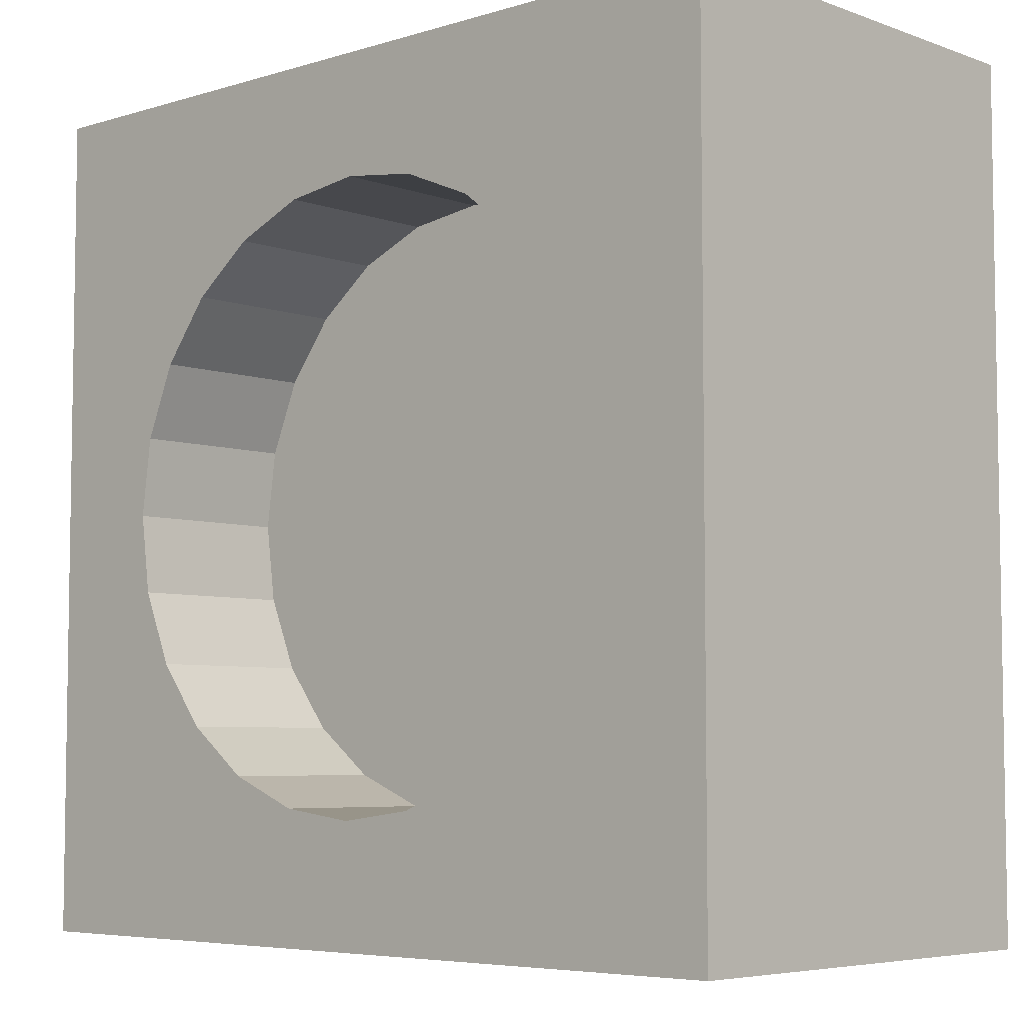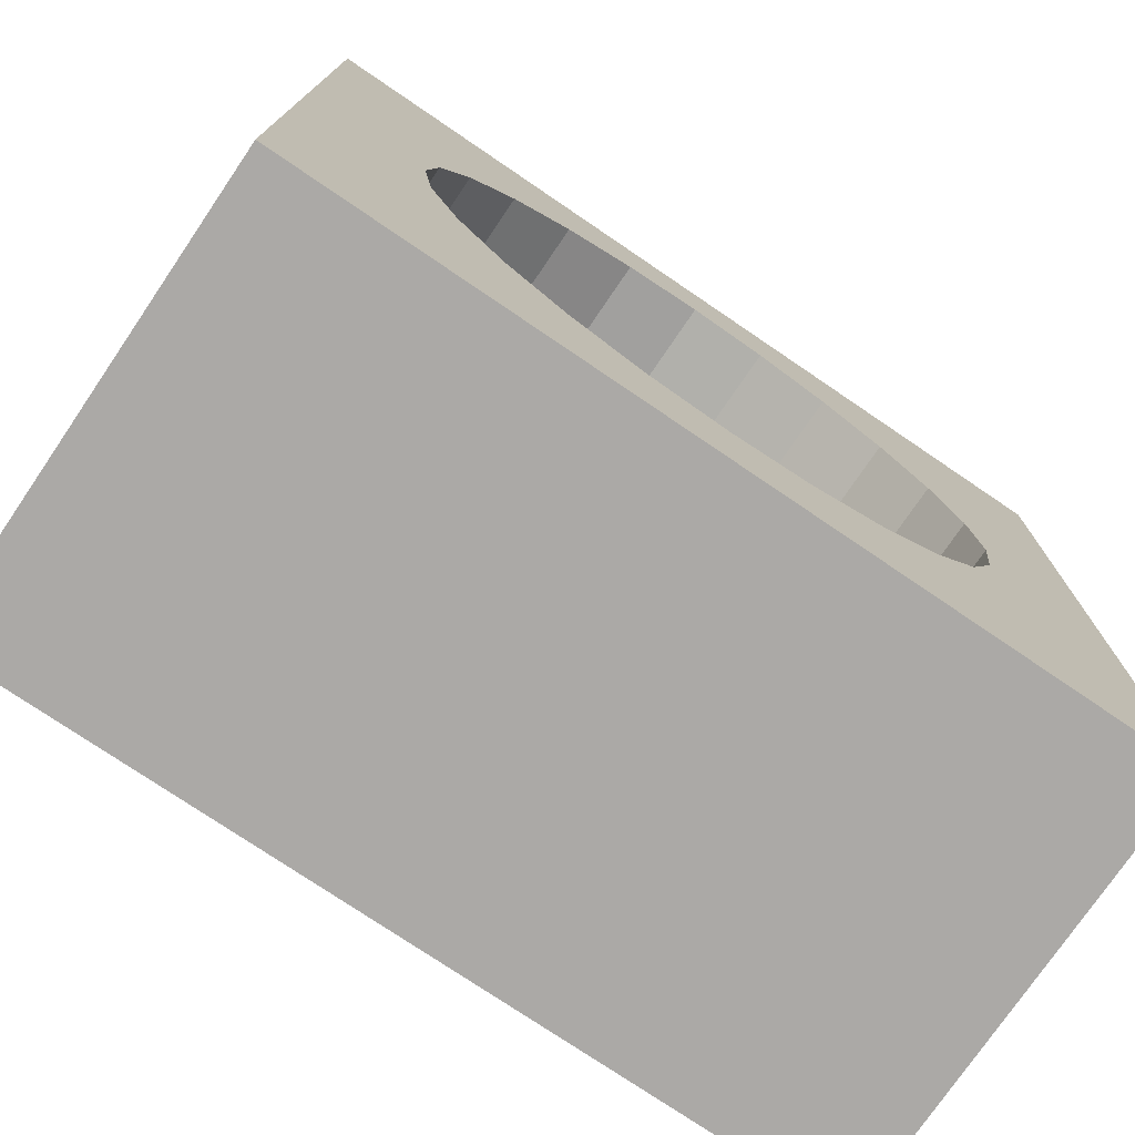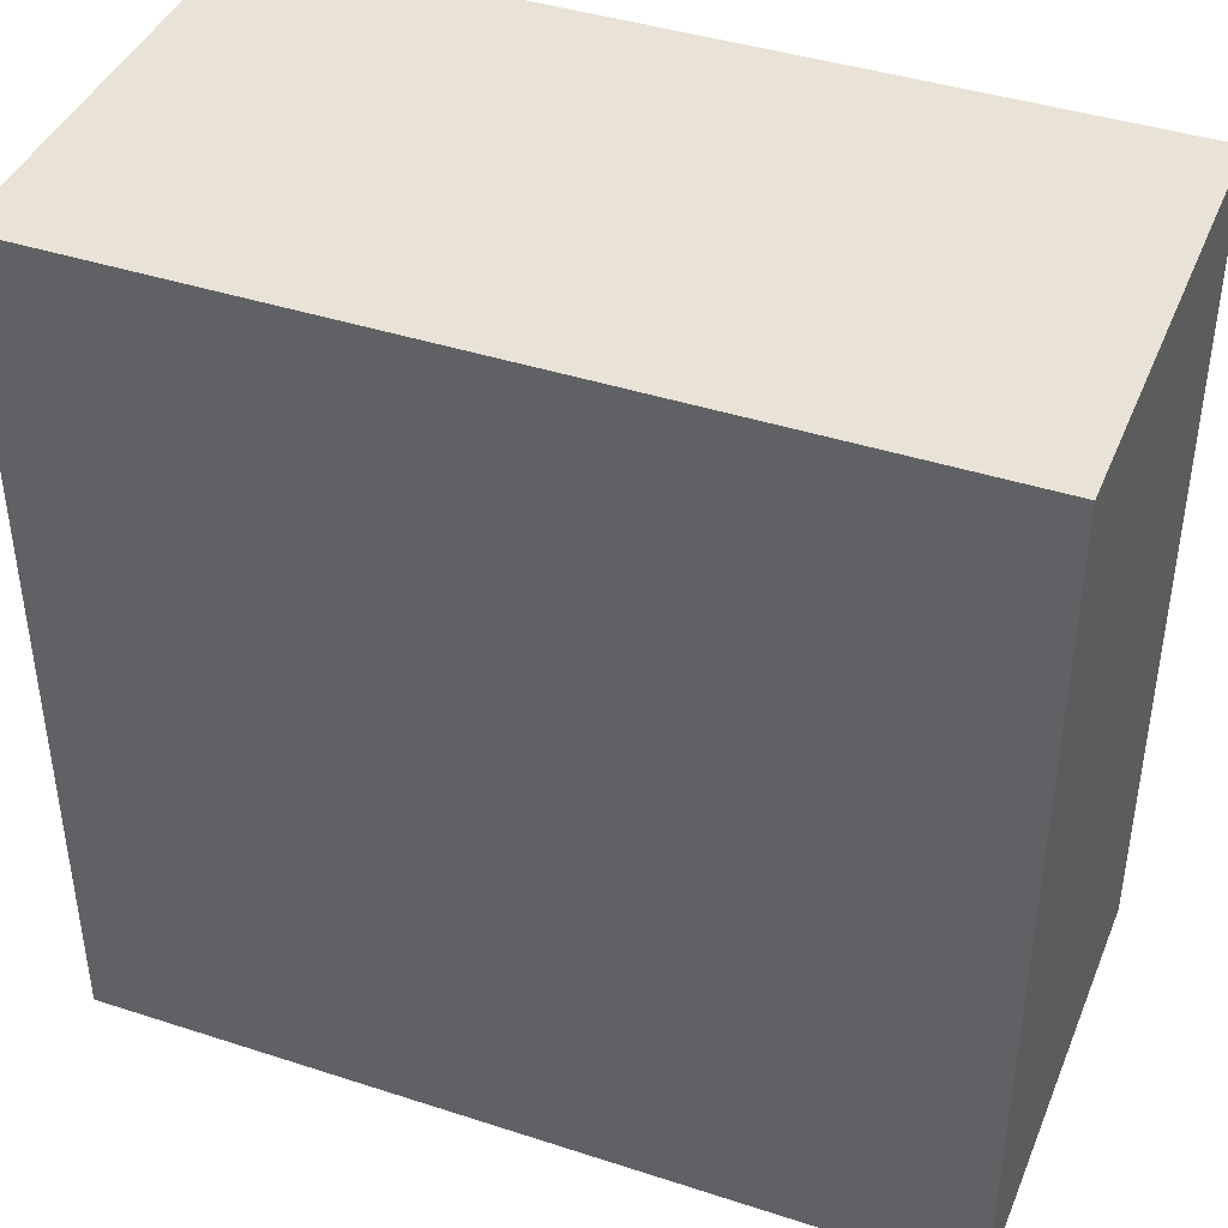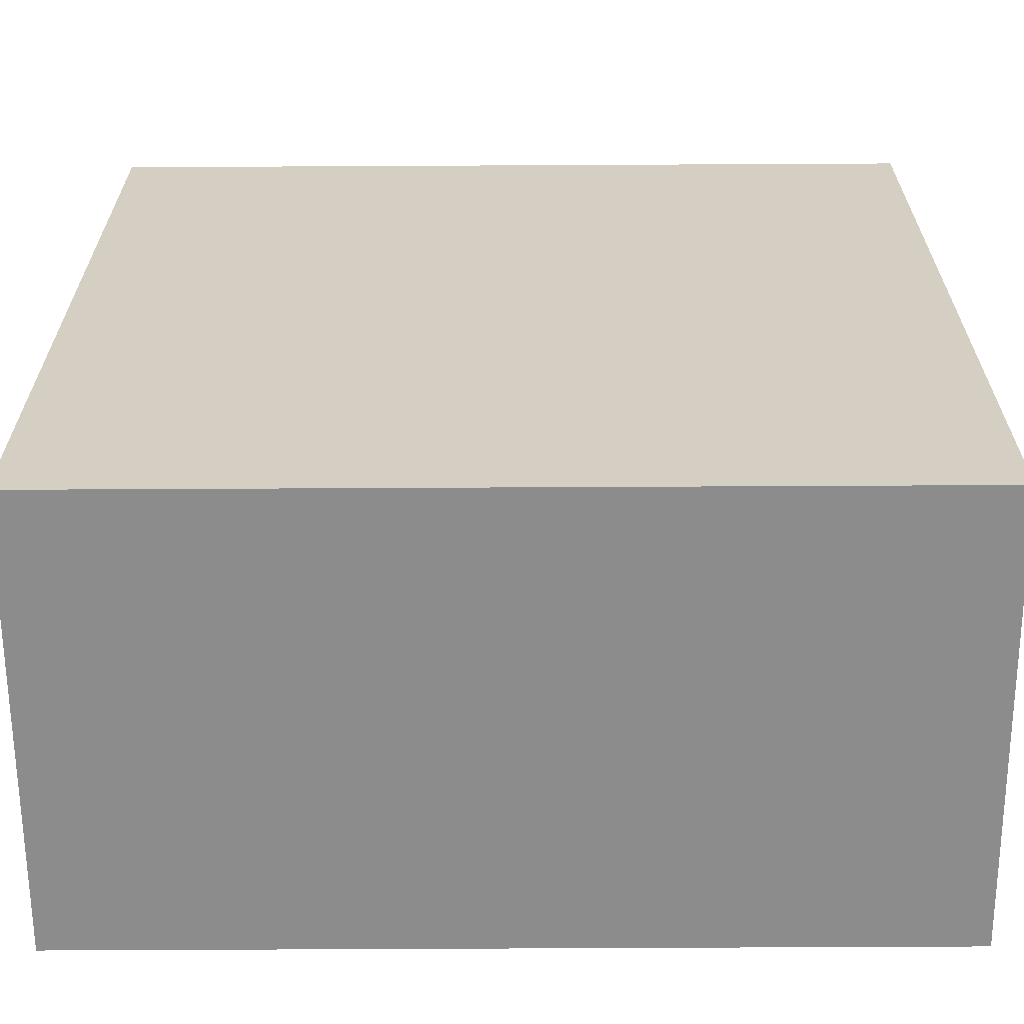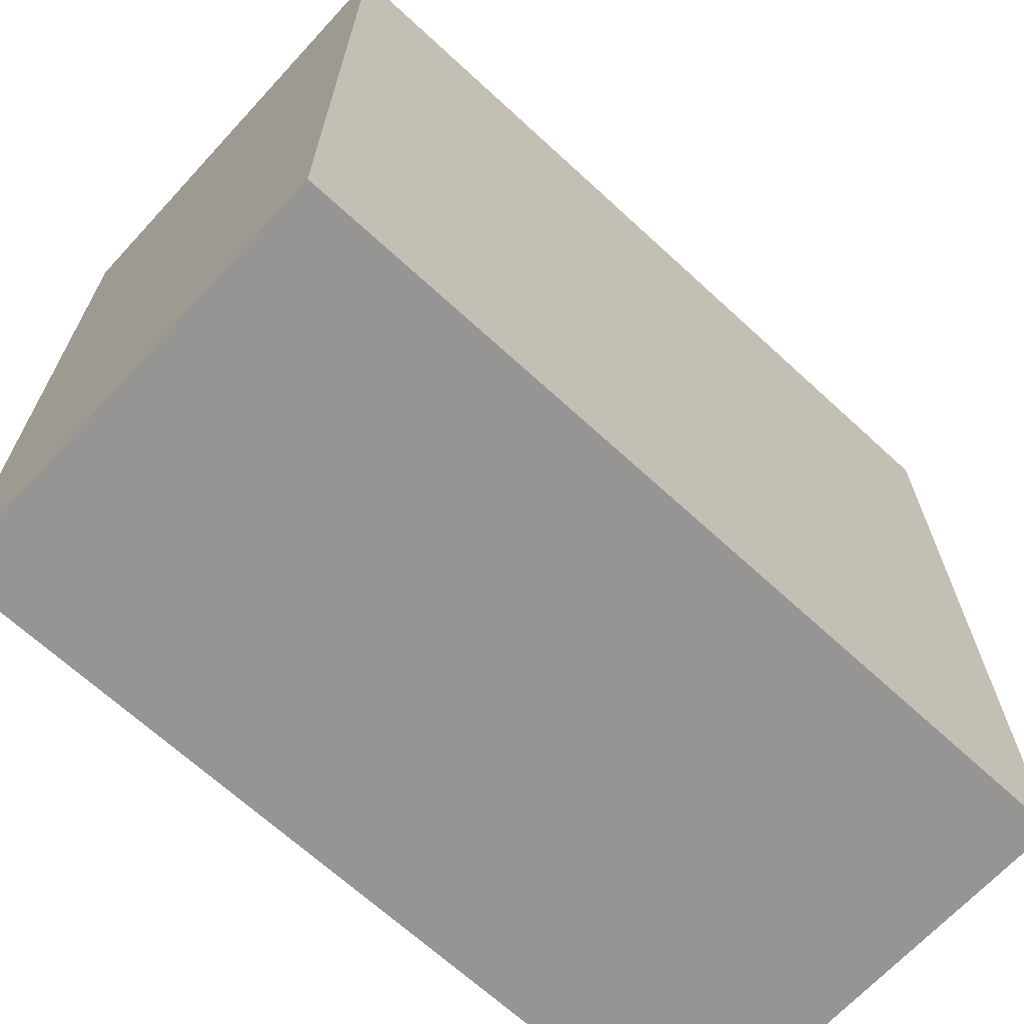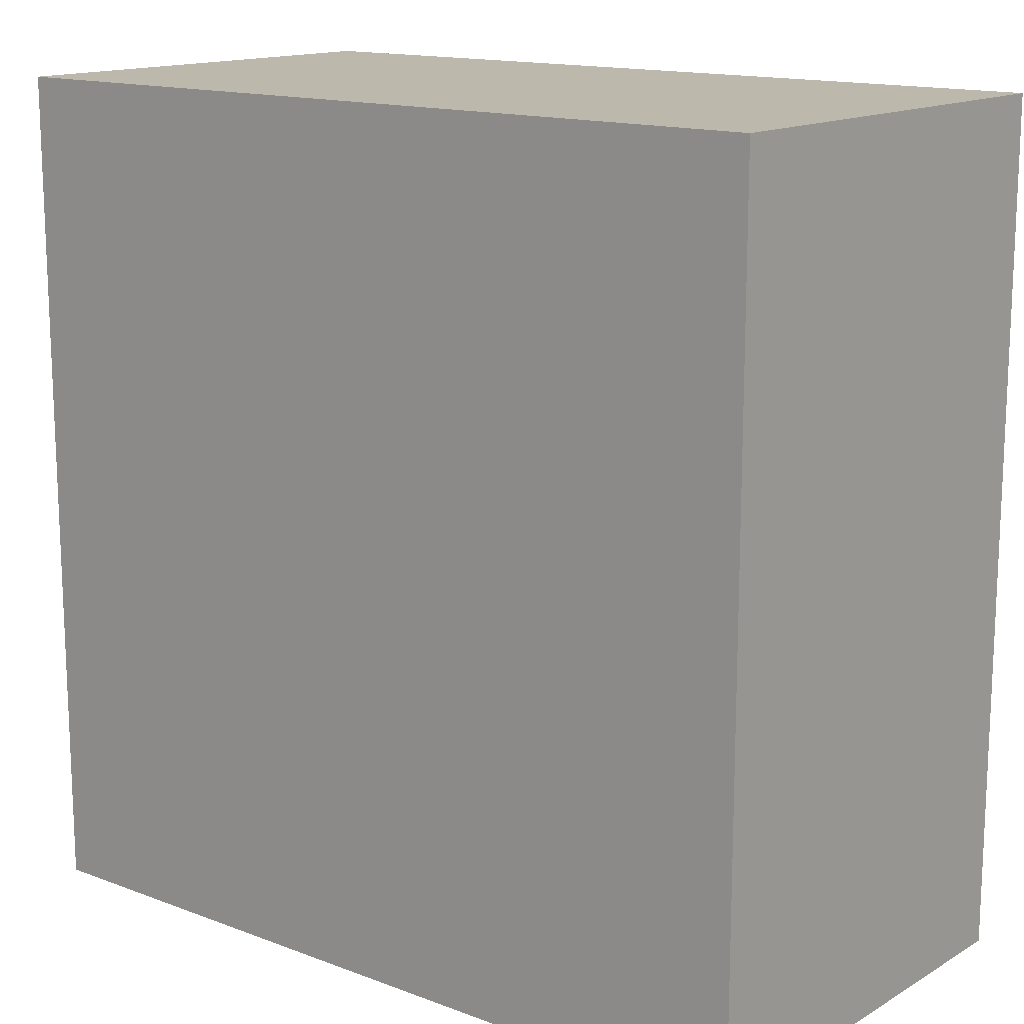
<metadata>
{"format":"obj","ext":"obj","renderer":"f3d","projection":"perspective","resolution":1024,"background":"white","views":[{"elev":-5.7,"azim":-137.2,"up":"+Z"},{"elev":-75.6,"azim":145.8,"up":"+Z"},{"elev":41.7,"azim":21.4,"up":"+Z"},{"elev":-64.3,"azim":0.3,"up":"+Z"},{"elev":-67.6,"azim":-42.7,"up":"+Z"},{"elev":14.7,"azim":39.0,"up":"+Z"}]}
</metadata>
<code>
o Cube.013
v 0.75 -0.4 -0.75
v 0.75 -0.4 0.75
v -0.75 -0.4 0.75
v -0.75 -0.4 -0.75
v -0.5625 0.4 0.5625
v -0.75 0.4 0.5625
v -0.75 0.4 0.75
v -0.5625 0.4 0.75
v 0.75 0.4 -0.75
v 0.75 0.4 -0.5625
v 0.75 0.4 -0.375
v 0.75 0.4 -0.1875
v 0.75 0.4 0
v 0.75 0.4 0.1875
v 0.75 0.4 0.375
v 0.75 0.4 0.5625
v 0.75 0.4 0.75
v 0.5625 0.4 0.75
v 0.375 0.4 0.75
v 0.1875 0.4 0.75
v 0 0.4 0.75
v -0.1875 0.4 0.75
v -0.375 0.4 0.75
v -0.75 0.4 0.375
v -0.75 0.4 0.1875
v -0.75 0.4 0
v -0.75 0.4 -0.1875
v -0.75 0.4 -0.375
v -0.75 0.4 -0.5625
v -0.75 0.4 -0.75
v -0.5625 0.4 -0.75
v -0.375 0.4 -0.75
v -0.1875 0.4 -0.75
v 0 0.4 -0.75
v 0.1875 0.4 -0.75
v 0.375 0.4 -0.75
v 0.5625 0.4 -0.75
v 0.1875 0.4 0.5625
v 0 0.4 0.5625
v -0.5625 0.4 -0.1875
v -0.5625 0.4 0
v -0.5625 0.4 -0.5625
v -0.5625 0.4 -0.375
v 0.5625 0.4 0.5625
v 0.375 0.4 0.5625
v -0.1875 0.4 0.5625
v -0.375 0.4 0.5625
v -0.5625 0.4 0.1875
v -0.5625 0.4 0.375
v 0.5625 0.4 0.1875
v 0.5625 0.4 0.375
v 0.5625 0.4 0
v 0.1875 0.4 -0.5625
v 0.375 0.4 -0.5625
v 0 0.4 -0.5625
v 0.5625 0.4 -0.5625
v 0.5625 0.4 -0.375
v 0.5625 0.4 -0.1875
v -0.375 0.4 -0.5625
v -0.1875 0.4 -0.5625
v -0.5186 0.4 0.139
v -0.5369 0.4 0
v -0.5186 0.4 -0.139
v -0.465 0.4 -0.2685
v -0.3797 0.4 -0.3797
v -0.2685 0.4 -0.465
v -0.139 0.4 -0.5186
v 0 0.4 -0.5369
v 0.139 0.4 -0.5186
v 0.2685 0.4 -0.465
v 0.3797 0.4 -0.3797
v 0.465 0.4 -0.2685
v 0.5186 0.4 -0.139
v 0.5369 0.4 0
v 0.5186 0.4 0.139
v 0.465 0.4 0.2685
v 0.3797 0.4 0.3797
v 0.2685 0.4 0.465
v 0.139 0.4 0.5186
v 0 0.4 0.5369
v -0.139 0.4 0.5186
v -0.2685 0.4 0.465
v -0.3797 0.4 0.3797
v -0.465 0.4 0.2685
v -0.2685 0.1 0.465
v -0.3797 0.1 0.3797
v -0.3797 0.1 -0.3797
v -0.2685 0.1 -0.465
v 0.5369 0.1 0
v 0.5186 0.1 0.139
v -0.139 0.1 0.5186
v -0.465 0.1 -0.2685
v 0.5186 0.1 -0.139
v 0 0.1 0.5369
v -0.5186 0.1 -0.139
v 0.465 0.1 -0.2685
v 0.139 0.1 0.5186
v -0.5369 0.1 0
v 0.3797 0.1 -0.3797
v 0.2685 0.1 0.465
v -0.5186 0.1 0.139
v 0.2685 0.1 -0.465
v 0.3797 0.1 0.3797
v -0.465 0.1 0.2685
v 0.139 0.1 -0.5186
v -0.139 0.1 -0.5186
v 0 0.1 -0.5369
v 0.465 0.1 0.2685
v 0 0.1 0
f 1 2 3 4
f 5 6 7 8
f 1 9 10 11 12 13 14 15 16 17 2
f 2 17 18 19 20 21 22 23 8 7 3
f 3 7 6 24 25 26 27 28 29 30 4
f 9 1 4 30 31 32 33 34 35 36 37
f 38 39 21 20
f 40 27 26 41
f 42 29 28 43
f 44 45 19 18
f 46 47 23 22
f 48 25 24 49
f 41 26 25 48
f 39 46 22 21
f 14 50 51 15
f 13 52 50 14
f 16 44 18 17
f 15 51 44 16
f 36 35 53 54
f 35 34 55 53
f 10 56 57 11
f 9 37 56 10
f 37 36 54 56
f 12 58 52 13
f 11 57 58 12
f 32 31 42 59
f 31 30 29 42
f 34 33 60 55
f 33 32 59 60
f 43 28 27 40
f 45 38 20 19
f 47 5 8 23
f 49 24 6 5
f 48 61 62 41
f 41 62 63 40
f 40 63 64 43
f 43 64 65 42
f 42 65 66 59
f 59 66 67 60
f 60 67 68 55
f 55 68 69 53
f 53 69 70 54
f 54 70 71 56
f 56 71 72 57
f 57 72 73 58
f 58 73 74 52
f 52 74 75 50
f 50 75 76 51
f 51 76 77 44
f 44 77 78 45
f 45 78 79 38
f 38 79 80 39
f 39 80 81 46
f 46 81 82 47
f 47 82 83 5
f 5 83 84 49
f 49 84 61 48
f 83 82 85 86
f 66 65 87 88
f 75 74 89 90
f 82 81 91 85
f 65 64 92 87
f 74 73 93 89
f 81 80 94 91
f 64 63 95 92
f 73 72 96 93
f 80 79 97 94
f 63 62 98 95
f 72 71 99 96
f 79 78 100 97
f 62 61 101 98
f 71 70 102 99
f 78 77 103 100
f 61 84 104 101
f 70 69 105 102
f 68 67 106 107
f 77 76 108 103
f 84 83 86 104
f 69 68 107 105
f 67 66 88 106
f 76 75 90 108
f 97 100 109
f 98 101 109
f 99 102 109
f 100 103 109
f 101 104 109
f 102 105 109
f 107 106 109
f 103 108 109
f 104 86 109
f 105 107 109
f 106 88 109
f 108 90 109
f 86 85 109
f 88 87 109
f 90 89 109
f 85 91 109
f 87 92 109
f 89 93 109
f 91 94 109
f 92 95 109
f 93 96 109
f 94 97 109
f 95 98 109
f 96 99 109

</code>
